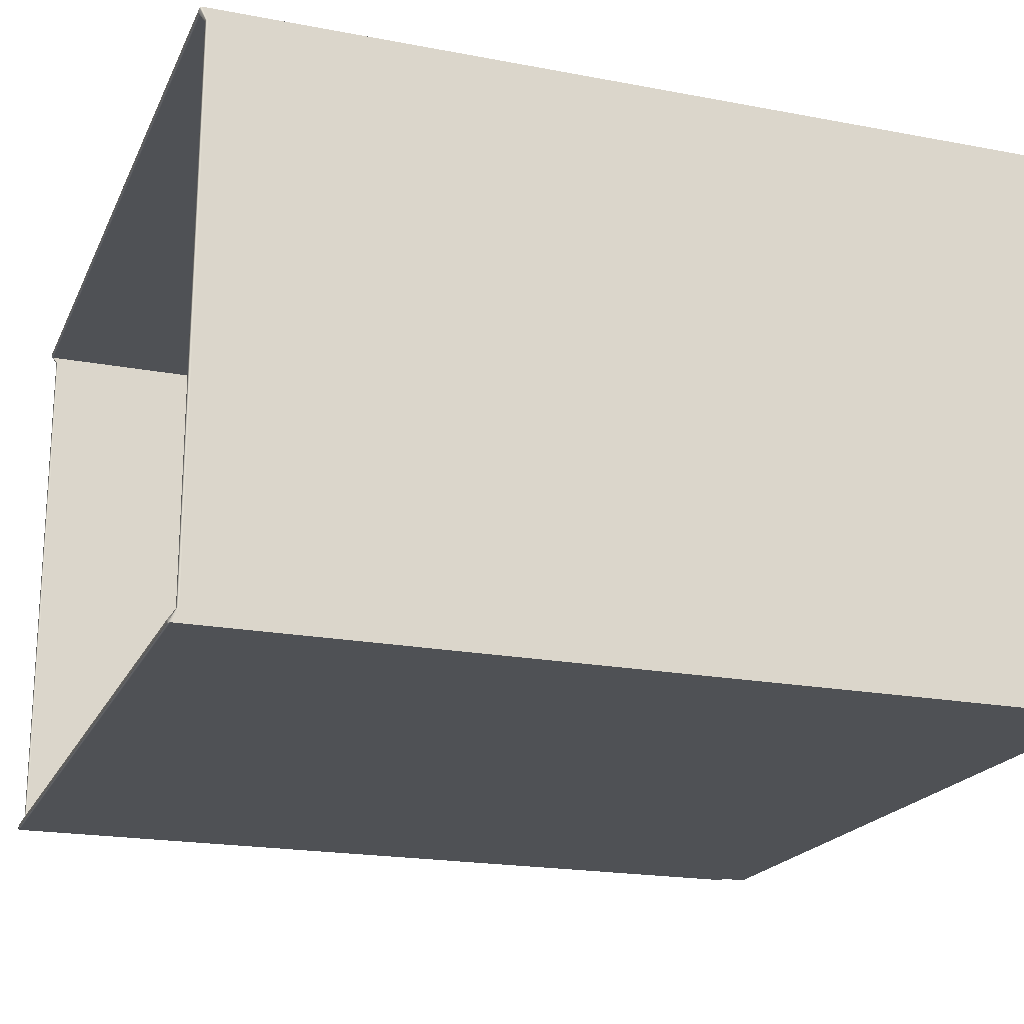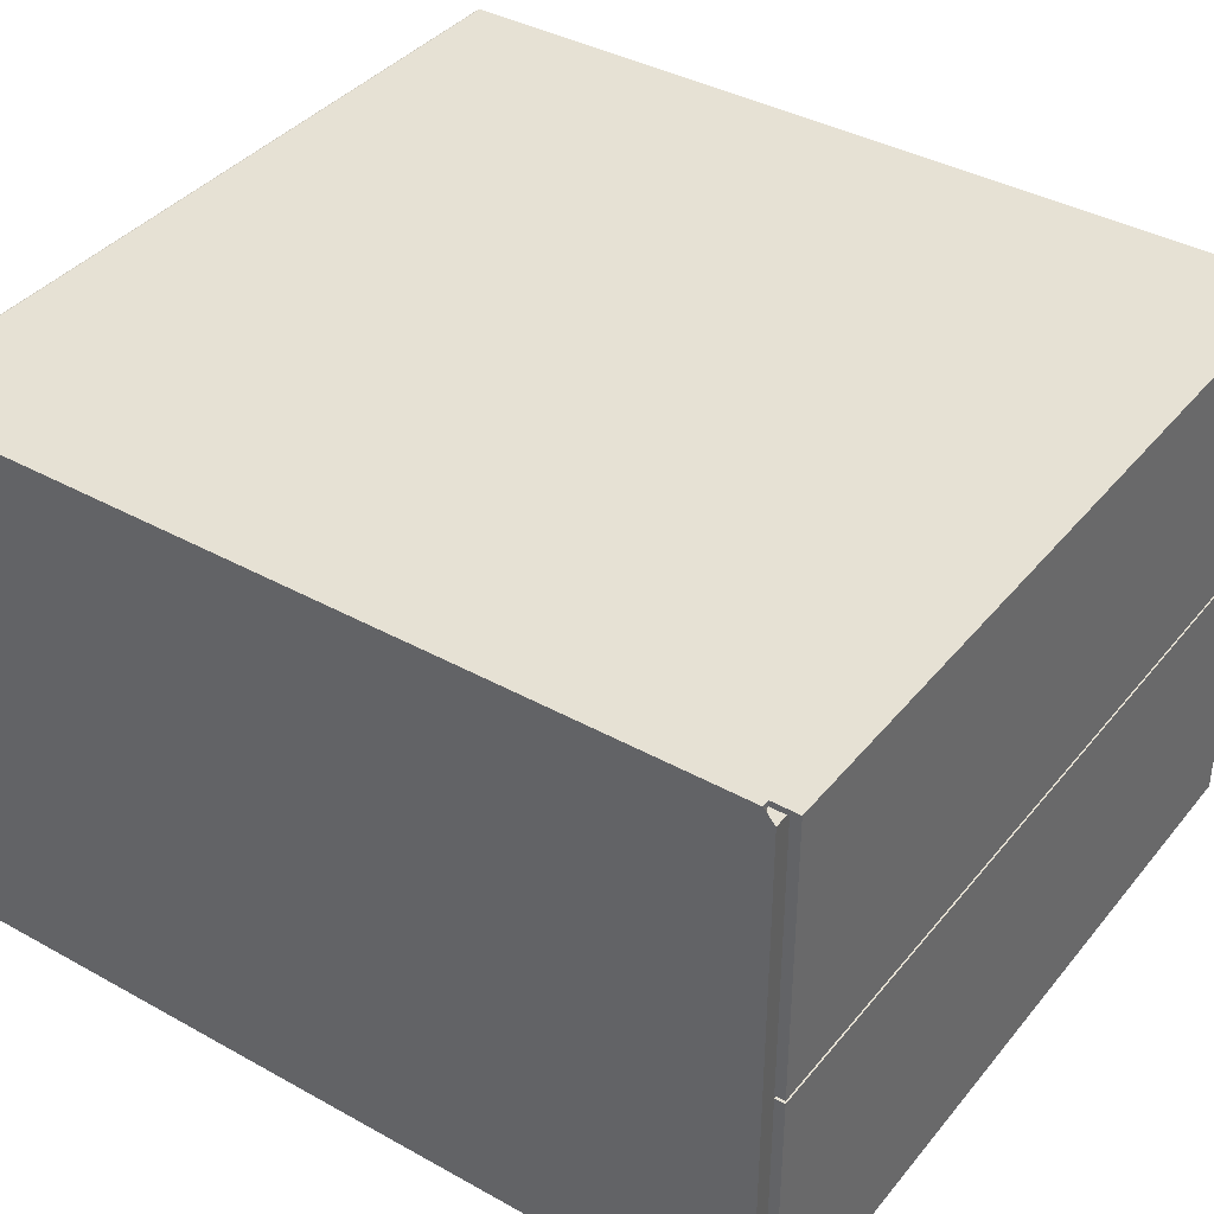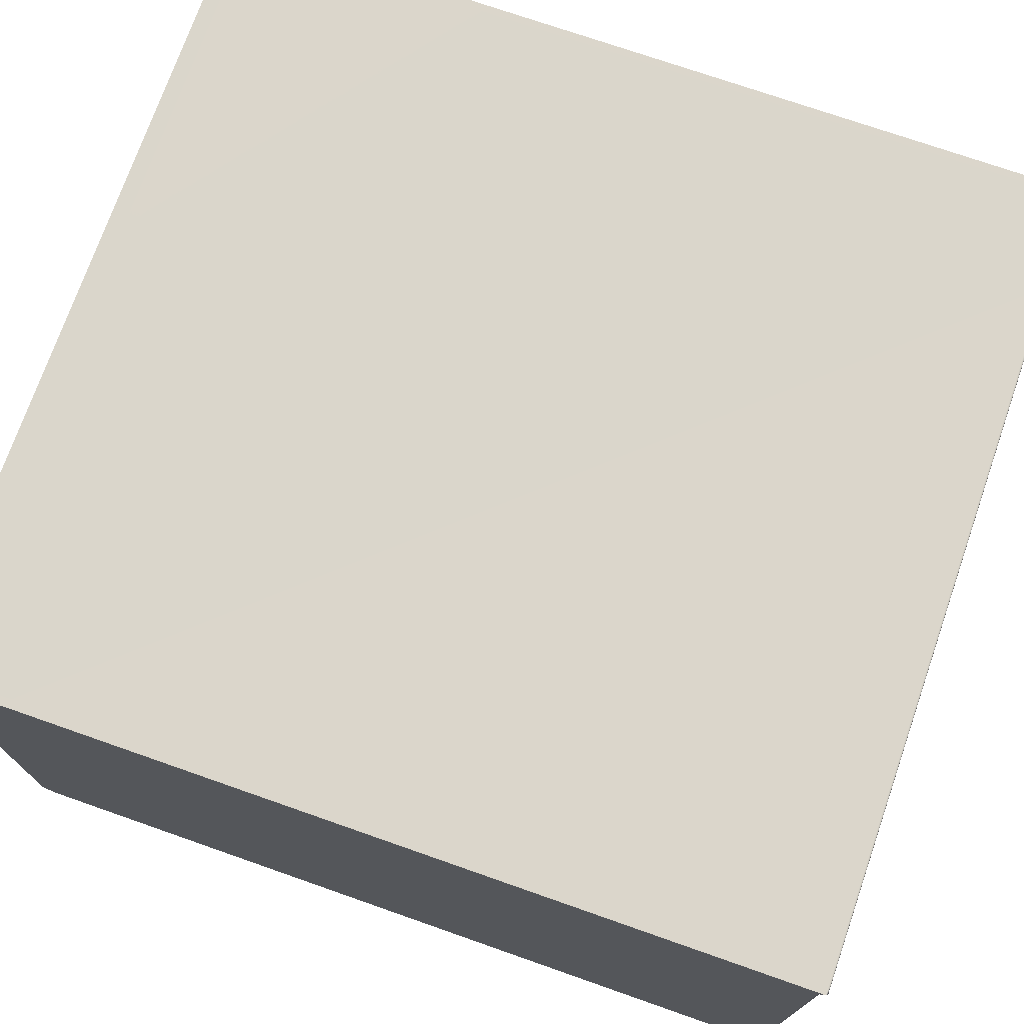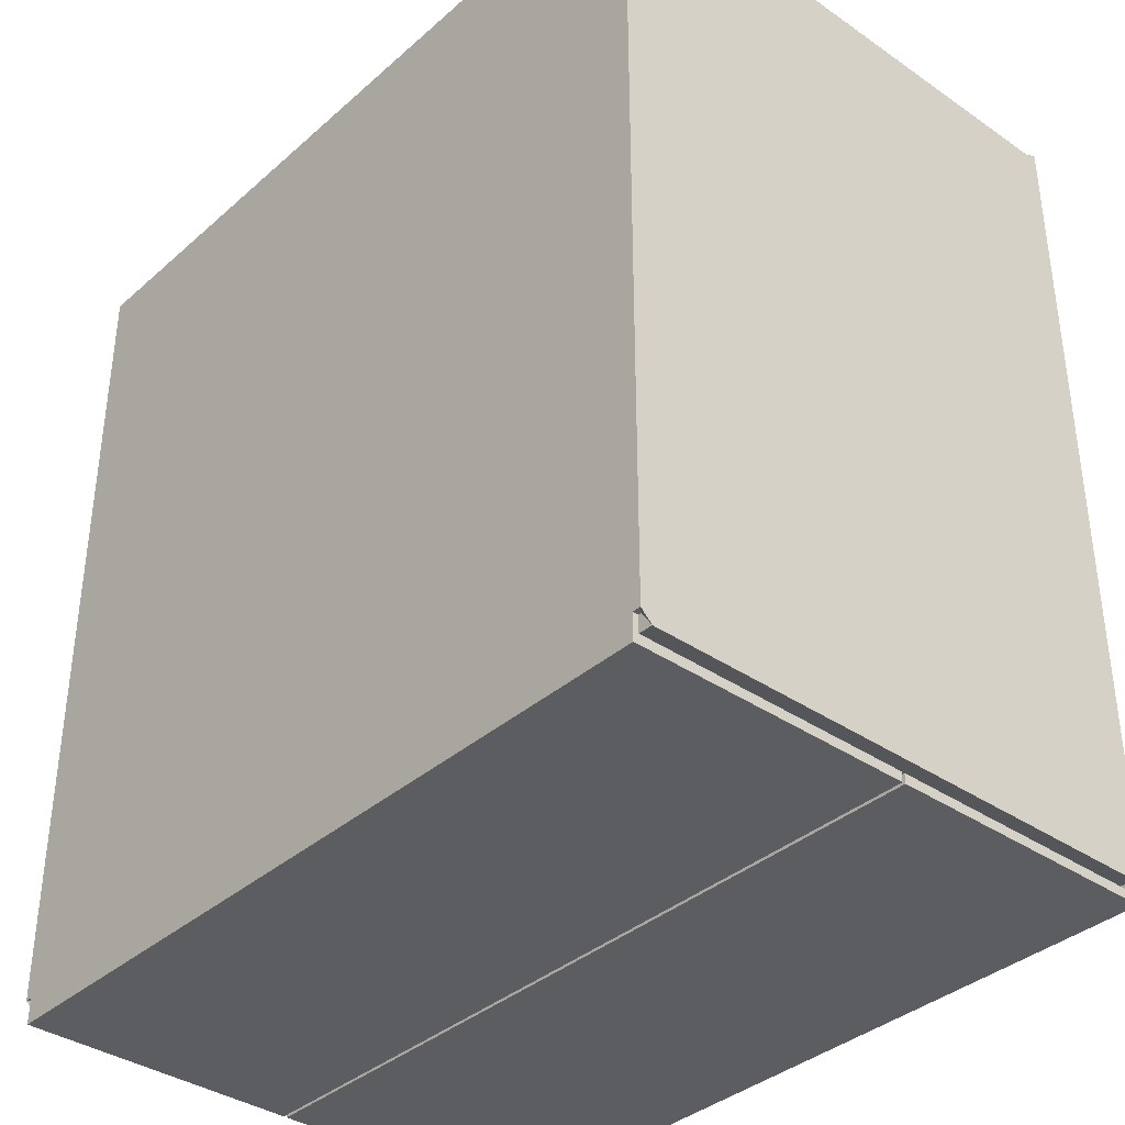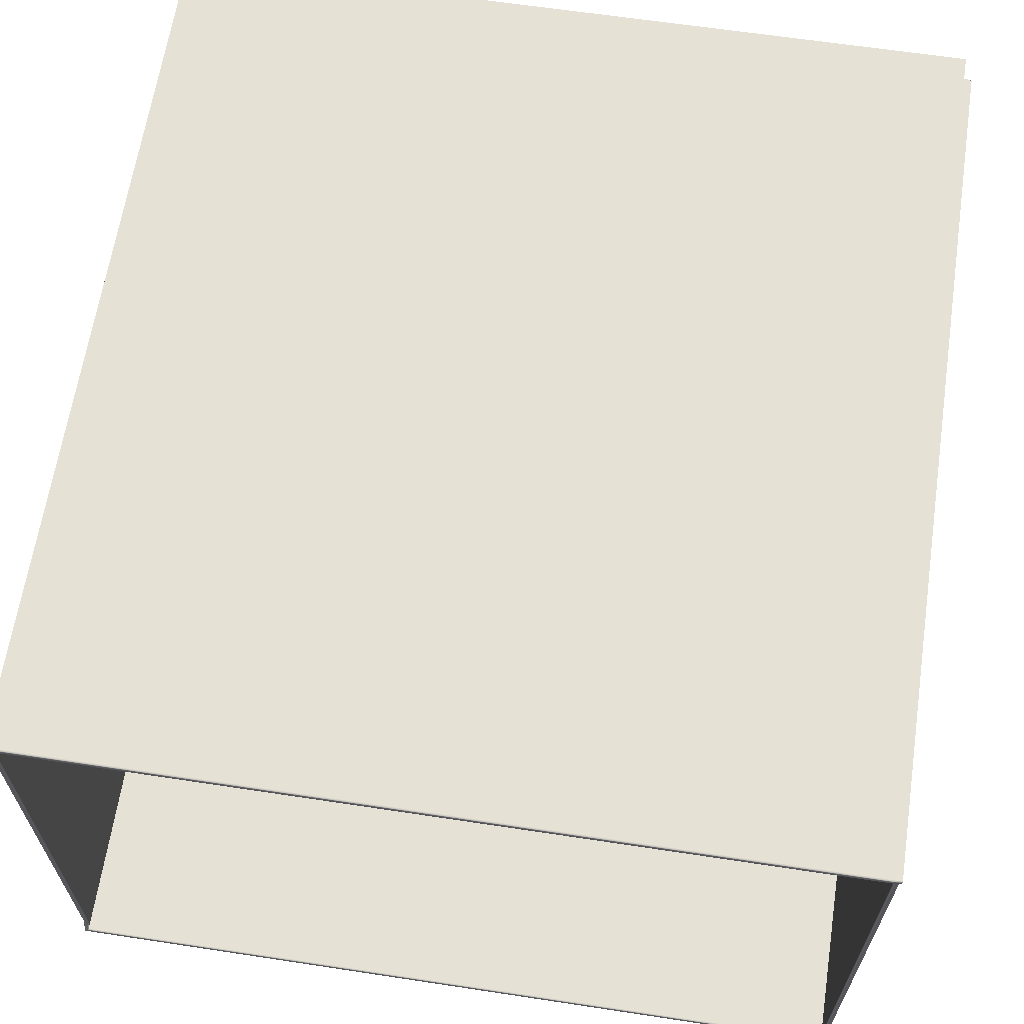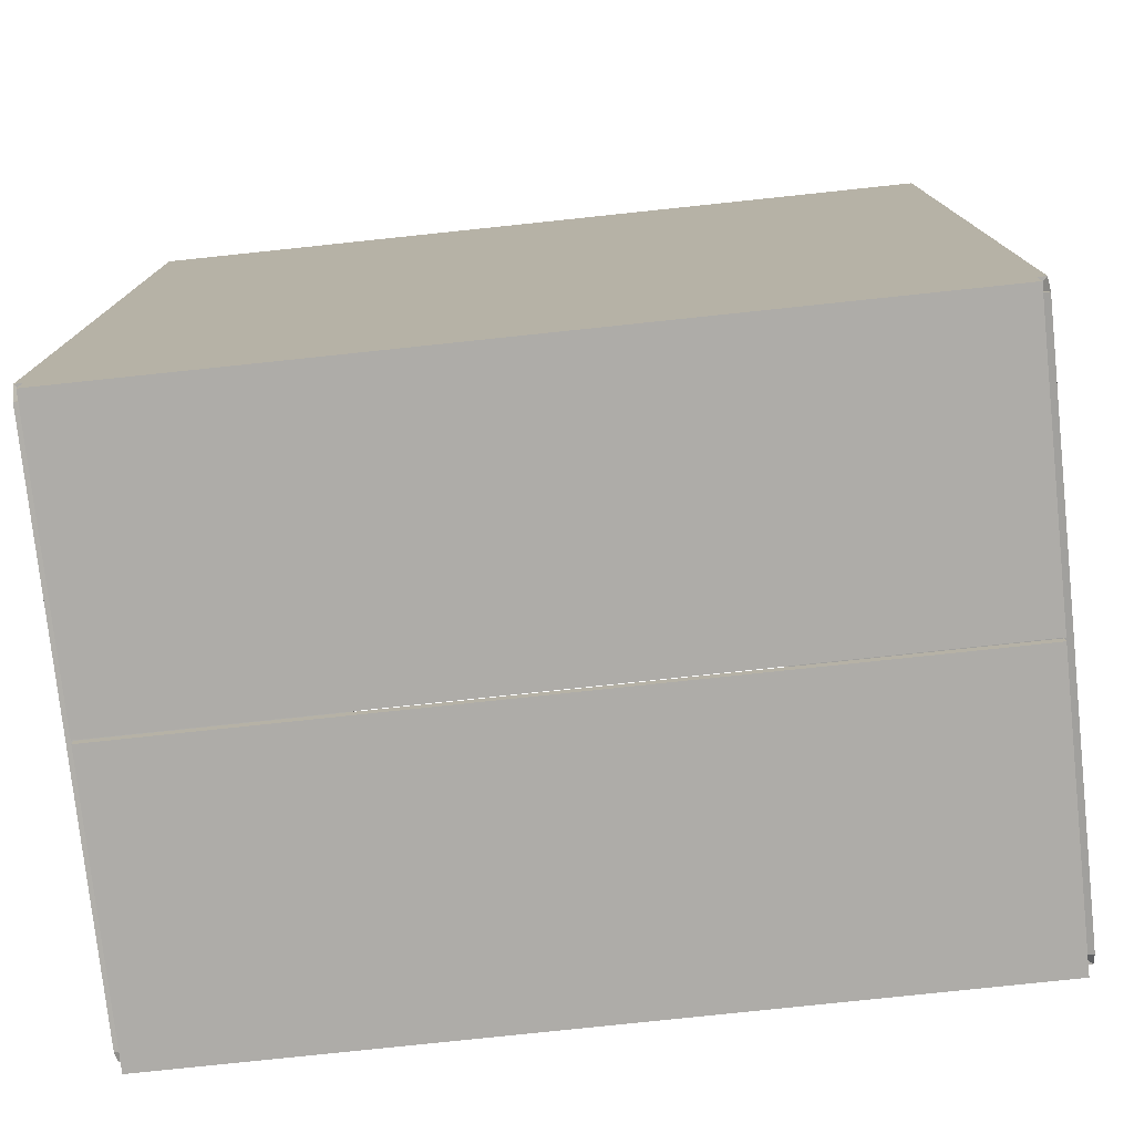
<metadata>
{"format":"obj","ext":"obj","renderer":"f3d","projection":"perspective","resolution":1024,"background":"white","views":[{"elev":-20.0,"azim":70.7,"up":"+Y"},{"elev":39.0,"azim":124.8,"up":"+Y"},{"elev":73.6,"azim":-70.7,"up":"+Y"},{"elev":-36.9,"azim":-131.6,"up":"+Z"},{"elev":64.2,"azim":8.7,"up":"+Y"},{"elev":-77.0,"azim":-173.9,"up":"+Z"}]}
</metadata>
<code>
o Box_19
v -0.1191 -0.08176 -0.1446
v 0.1123 -0.08176 -0.1446
v -0.1191 0.07628 -0.1446
v 0.1123 0.07628 -0.1446
v -0.0538 0.07628 -0.1446
v -0.0538 -0.08176 -0.1446
v 0.04665 0.07628 -0.1446
v 0.04665 -0.08176 -0.1446
v -0.1191 -0.084 -0.1446
v 0.1123 -0.084 -0.1446
v 0.1123 0.0783 -0.1446
v -0.1191 0.0779 -0.1446
v 0.1116 0.0783 -0.1446
v 0.1116 -0.084 -0.1446
v -0.1182 -0.084 -0.1446
v -0.1182 0.0779 -0.1446
v -0.1182 -0.084 -0.1494
v 0.1116 -0.084 -0.1494
v -0.1182 -0.003407 -0.1494
v 0.1116 -0.003524 -0.1494
v -0.1182 0.0779 -0.1494
v -0.1182 -0.002459 -0.1494
v 0.1116 0.0783 -0.1494
v 0.1116 -0.002576 -0.1494
v -0.1182 -0.08563 -0.1446
v 0.1116 -0.08563 -0.1446
v -0.1182 0.07952 -0.1446
v -0.1207 0.07952 -0.1446
v 0.1138 0.07628 -0.1478
v 0.1138 -0.08176 -0.1478
v -0.1207 0.07628 -0.1478
v -0.1207 -0.08176 -0.1478
v -0.1182 -0.08563 -0.1522
v 0.1116 -0.08563 -0.1522
v -0.1182 -0.003407 -0.1522
v 0.1116 -0.003524 -0.1522
v -0.0536 0.07628 -0.1474
v -0.0536 -0.08176 -0.1474
v 0.04645 -0.08176 -0.1474
v 0.04645 0.07628 -0.1474
v 0.1138 -0.08563 -0.1446
v -0.1207 -0.08563 -0.1446
v 0.1138 0.07992 -0.1446
v 0.1116 0.07992 -0.1446
v -0.1182 0.07952 -0.1522
v -0.1182 -0.002459 -0.1522
v 0.1116 0.07992 -0.1522
v 0.1116 -0.002576 -0.1522
v 0.1116 -0.08563 0.09919
v 0.1116 -0.08553 0.09959
v 0.1116 -0.0853 0.09976
v -0.1182 -0.08563 0.09919
v -0.1182 -0.08553 0.09959
v -0.1182 -0.0853 0.09976
v -0.1207 0.07952 0.09919
v -0.1206 0.07942 0.09959
v -0.1204 0.0792 0.09976
v -0.1182 0.07952 0.09919
v -0.1182 0.07942 0.09959
v -0.1182 0.0792 0.09976
v 0.1138 0.07628 0.09741
v 0.1137 0.07628 0.09781
v 0.1135 0.07628 0.09797
v 0.1138 -0.08176 0.09741
v 0.1137 -0.08176 0.09781
v 0.1135 -0.08176 0.09797
v -0.1207 -0.08176 0.09741
v -0.1206 -0.08176 0.09781
v -0.1204 -0.08176 0.09797
v -0.1207 0.07628 0.09741
v -0.1206 0.07628 0.09781
v -0.1204 0.07628 0.09797
v 0.1138 -0.08563 0.09919
v 0.1137 -0.08553 0.09959
v 0.1135 -0.0853 0.09976
v -0.1207 -0.08563 0.09919
v -0.1206 -0.08553 0.09959
v -0.1204 -0.0853 0.09976
v 0.1138 0.07992 0.09919
v 0.1137 0.07982 0.09959
v 0.1135 0.07959 0.09976
v 0.1116 0.07992 0.09919
v 0.1116 0.07982 0.09959
v 0.1116 0.07959 0.09976
v 0.1116 -0.084 0.09919
v 0.1116 -0.0841 0.09959
v 0.1116 -0.08433 0.09976
v -0.1182 -0.084 0.09919
v -0.1182 -0.0841 0.09959
v -0.1182 -0.08433 0.09976
v -0.1191 0.0779 0.09919
v -0.1192 0.07799 0.09959
v -0.1195 0.07822 0.09976
v -0.1182 0.0779 0.09919
v -0.1182 0.07799 0.09959
v -0.1182 0.07822 0.09976
v 0.1123 -0.08176 0.09741
v 0.1124 -0.08176 0.09781
v 0.1126 -0.08176 0.09797
v 0.1123 0.07628 0.09741
v 0.1124 0.07628 0.09781
v 0.1126 0.07628 0.09797
v -0.1191 -0.08176 0.09741
v -0.1192 -0.08176 0.09781
v -0.1195 -0.08176 0.09797
v -0.1191 0.07628 0.09741
v -0.1192 0.07628 0.09781
v -0.1195 0.07628 0.09797
v 0.1123 -0.084 0.09919
v 0.1124 -0.0841 0.09959
v 0.1126 -0.08433 0.09976
v -0.1191 -0.084 0.09919
v -0.1192 -0.0841 0.09959
v -0.1195 -0.08433 0.09976
v 0.1123 0.0783 0.09919
v 0.1124 0.07839 0.09959
v 0.1126 0.07862 0.09976
v 0.1116 0.0783 0.09919
v 0.1116 0.07839 0.09959
v 0.1116 0.07862 0.09976
f 33 35 36 34
f 32 31 37 38
f 29 30 39 40
f 46 45 47 48
f 25 33 34 26
f 45 27 44 47
f 19 17 18 20
f 1 6 5 3
f 4 7 8 2
f 21 22 24 23
f 17 15 14 18
f 16 21 23 13
f 16 12 28 27
f 17 19 35 33
f 35 19 20 36
f 20 18 34 36
f 3 5 37 31
f 5 6 38 37
f 6 1 32 38
f 2 8 39 30
f 8 7 40 39
f 7 4 29 40
f 10 2 30 41
f 1 9 42 32
f 4 11 43 29
f 12 3 31 28
f 11 13 44 43
f 14 10 41 26
f 9 15 25 42
f 22 21 45 46
f 23 24 48 47
f 22 46 48 24
f 15 17 33 25
f 18 14 26 34
f 13 23 47 44
f 21 16 27 45
f 52 25 26 49
f 55 58 27 28
f 30 29 61 64
f 31 32 67 70
f 30 64 73 41
f 67 32 42 76
f 61 29 43 79
f 31 70 55 28
f 44 82 79 43
f 49 26 41 73
f 42 25 52 76
f 27 58 82 44
f 15 88 85 14
f 91 12 16 94
f 2 97 100 4
f 3 106 103 1
f 2 10 109 97
f 103 112 9 1
f 100 115 11 4
f 3 12 91 106
f 13 11 115 118
f 85 109 10 14
f 9 112 88 15
f 94 16 13 118
f 93 96 60 57
f 99 111 75 66
f 114 105 69 78
f 117 102 63 81
f 108 93 57 72
f 120 117 81 84
f 111 87 51 75
f 90 114 78 54
f 54 51 87 90
f 66 63 102 99
f 72 69 105 108
f 60 96 120 84
f 49 50 53 52
f 50 51 54 53
f 52 53 77 76
f 53 54 78 77
f 55 56 59 58
f 56 57 60 59
f 58 59 83 82
f 59 60 84 83
f 61 62 65 64
f 62 63 66 65
f 64 65 74 73
f 65 66 75 74
f 67 68 71 70
f 68 69 72 71
f 57 56 71 72
f 56 55 70 71
f 51 50 74 75
f 50 49 73 74
f 69 68 77 78
f 68 67 76 77
f 63 62 80 81
f 62 61 79 80
f 81 80 83 84
f 80 79 82 83
f 85 86 110 109
f 86 87 111 110
f 87 86 89 90
f 86 85 88 89
f 91 92 107 106
f 92 93 108 107
f 93 92 95 96
f 92 91 94 95
f 97 98 101 100
f 98 99 102 101
f 100 101 116 115
f 101 102 117 116
f 103 104 113 112
f 104 105 114 113
f 105 104 107 108
f 104 103 106 107
f 99 98 110 111
f 98 97 109 110
f 90 89 113 114
f 89 88 112 113
f 115 116 119 118
f 116 117 120 119
f 96 95 119 120
f 95 94 118 119

</code>
